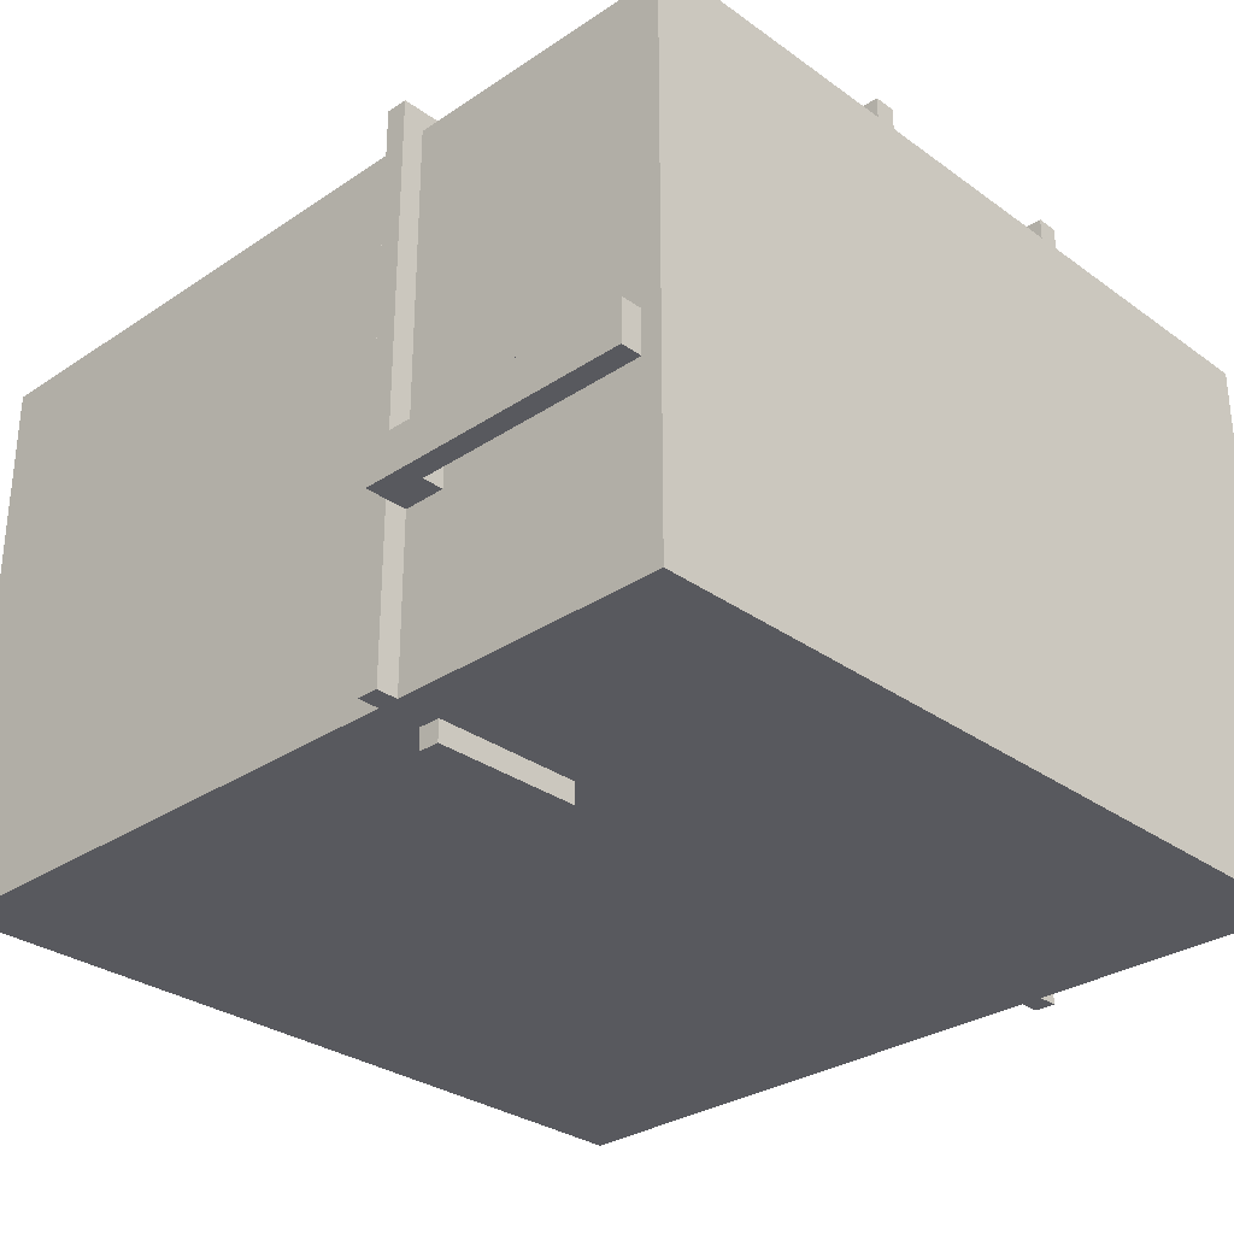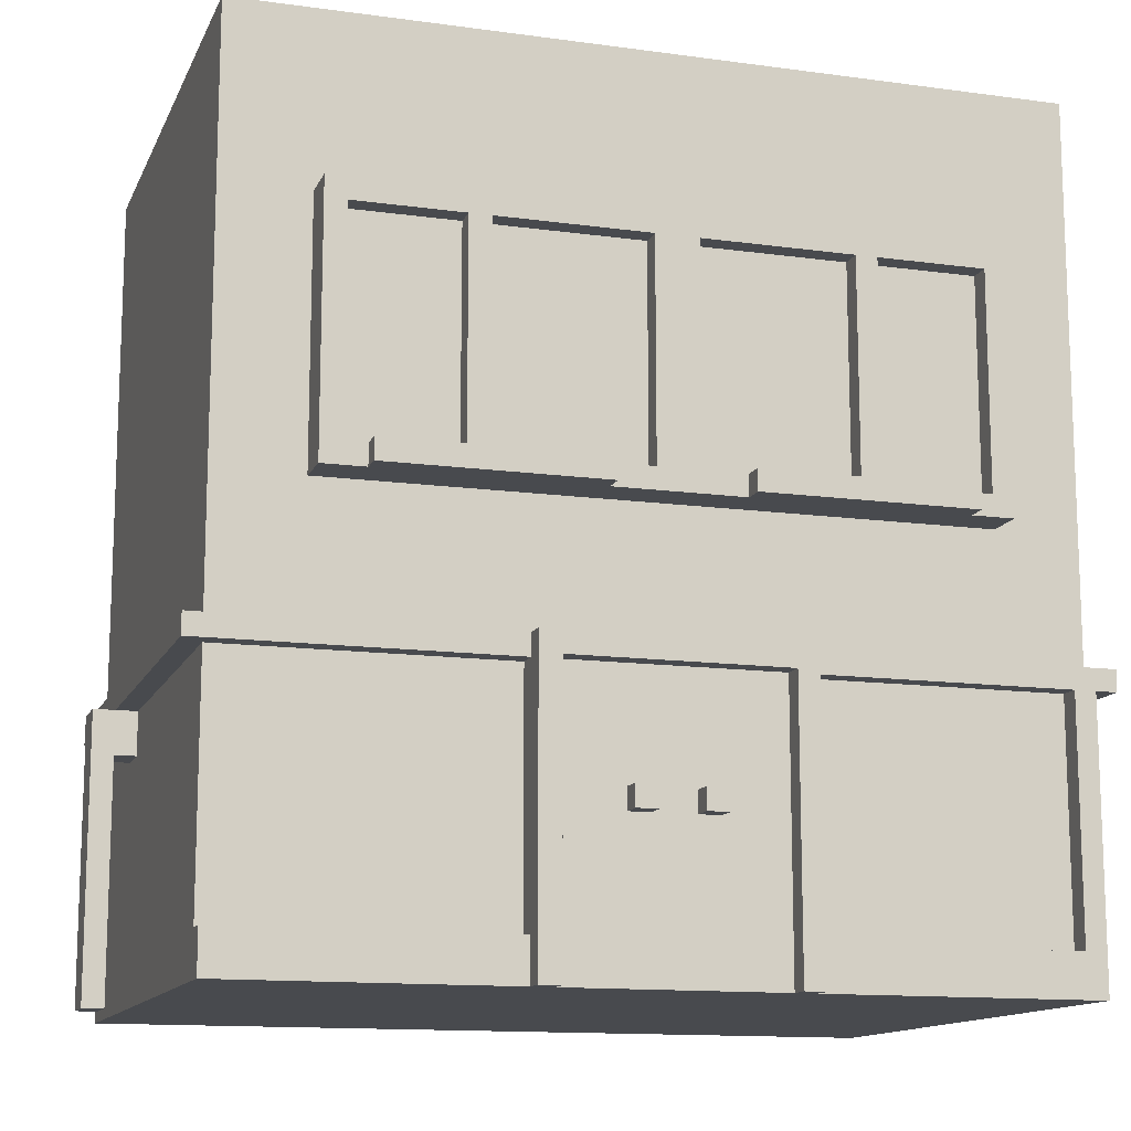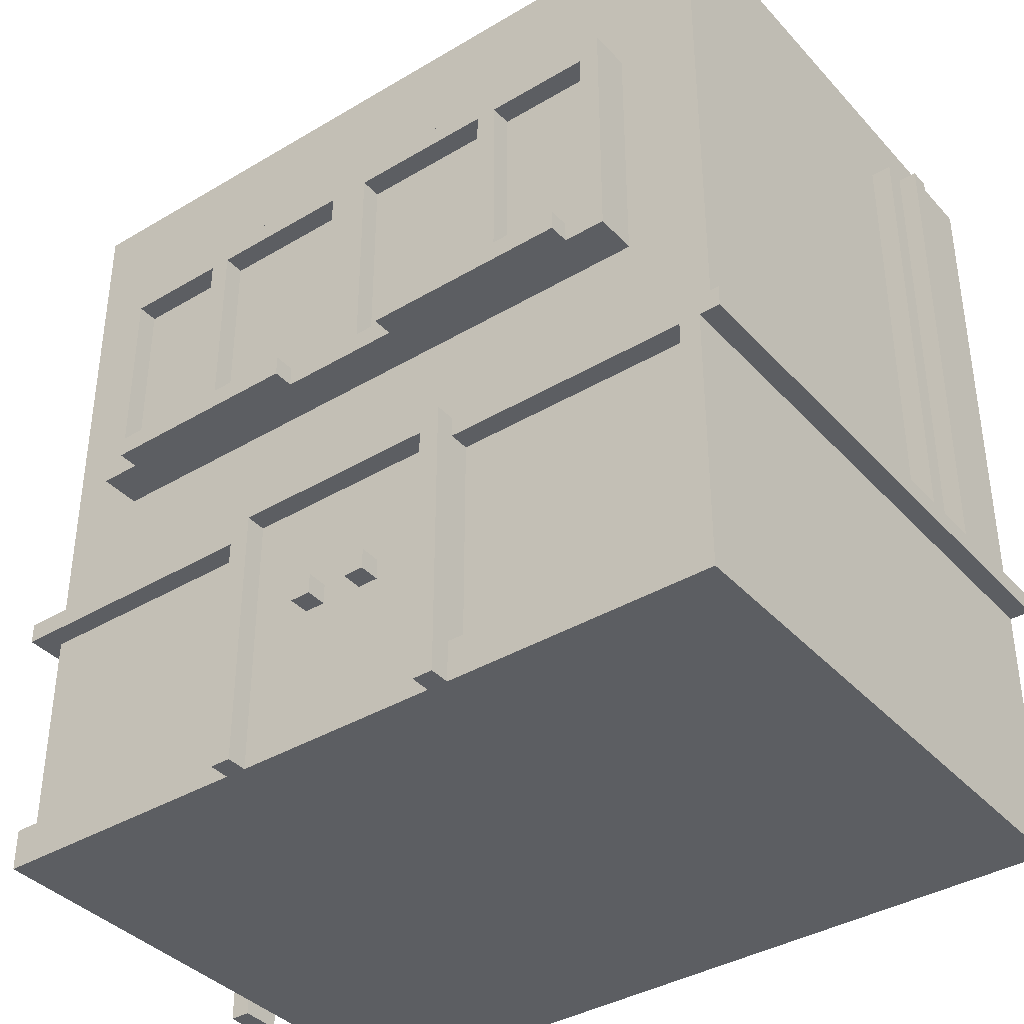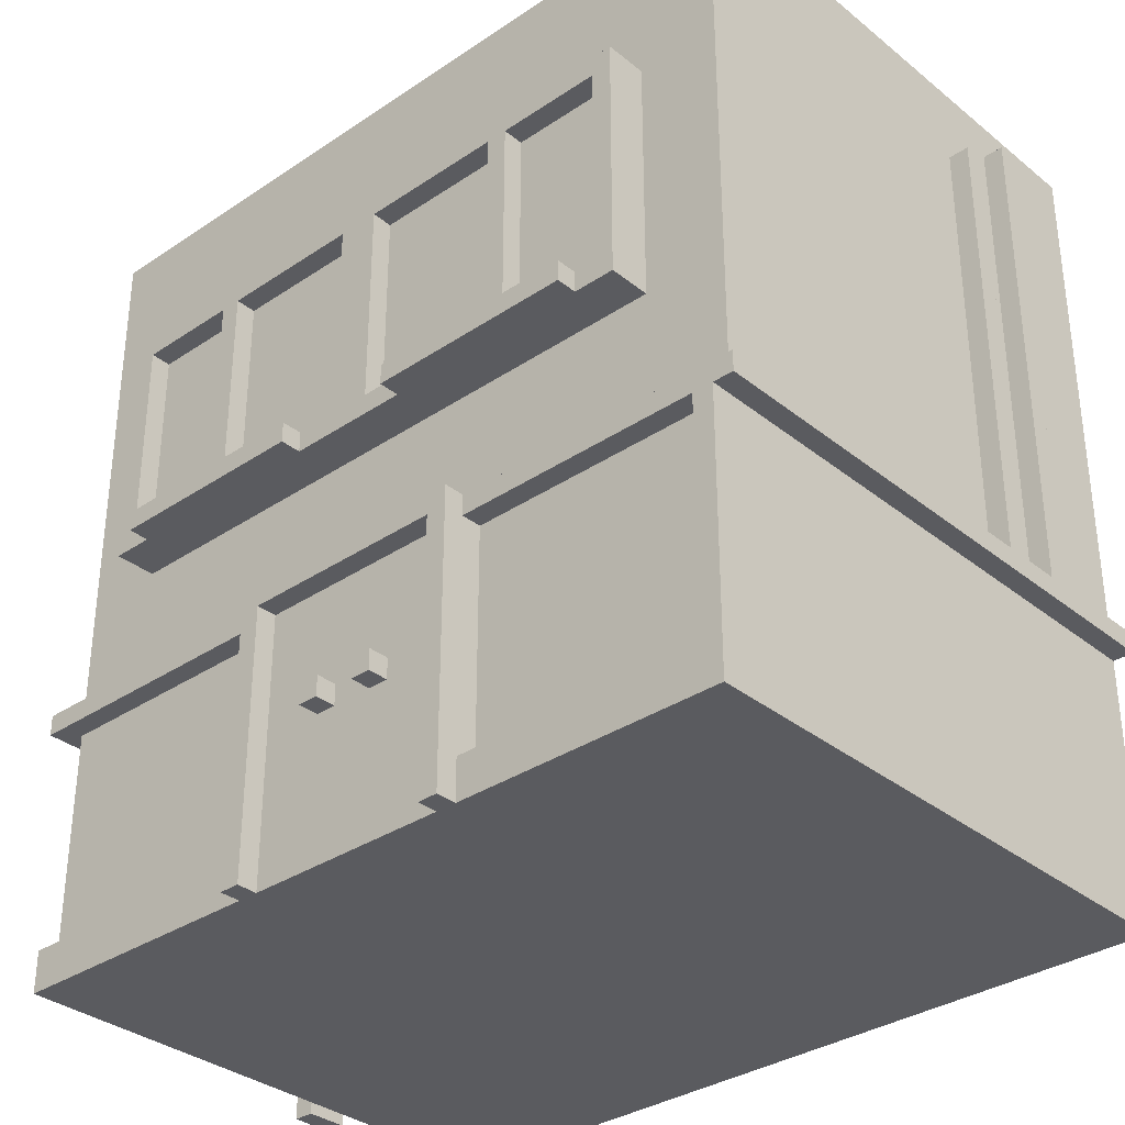
<metadata>
{"format":"obj","ext":"obj","renderer":"f3d","projection":"perspective","resolution":1024,"background":"white","views":[{"elev":-30.3,"azim":-46.0,"up":"+Z"},{"elev":-13.1,"azim":-17.4,"up":"+Y"},{"elev":-38.2,"azim":37.0,"up":"+Y"},{"elev":-33.5,"azim":42.5,"up":"+Y"}]}
</metadata>
<code>
g house3
v -21 0 -4
v -21 0 -6
v -21 13 -4
v -21 13 -6
v -20 13 13
v -20 13 -4
v -20 13 -6
v -20 13 -14
v -20 14 13
v -20 14 -14
v -19 0 13
v -19 0 -14
v -19 2 13
v -19 2 12
v -19 11 -4
v -19 11 -6
v -19 13 12
v -19 13 -4
v -19 13 -6
v -19 13 -14
v -19 14 12
v -19 14 -14
v -19 36 12
v -19 36 -14
v -19 40 12
v -19 40 -14
v -17 13 -14
v -17 13 -15
v -17 14 -14
v -17 14 -15
v -15 20 14
v -15 20 12
v -15 31 14
v -15 31 12
v -15 32 14
v -15 32 12
v -13 20 15
v -13 20 14
v -13 21 15
v -13 21 14
v -9 21 14
v -9 21 13
v -9 31 14
v -9 31 13
v -6 0 14
v -6 0 13
v -6 2 13
v -6 2 12
v -6 13 13
v -6 13 12
v -6 14 14
v -6 14 13
v -2 7 14
v -2 7 13
v -2 8 14
v -2 8 13
v -1 21 14
v -1 21 13
v -1 31 14
v -1 31 13
v 1 7 14
v 1 7 13
v 1 8 14
v 1 8 13
v 3 20 15
v 3 20 14
v 3 21 15
v 3 21 14
v 5 0 14
v 5 0 13
v 5 1 13
v 5 13 14
v 5 13 13
v 8 21 14
v 8 21 13
v 8 31 14
v 8 31 13
v 14 21 14
v 14 21 13
v 14 31 14
v 14 31 13
v 18 2 13
v 18 2 12
v 18 13 13
v 18 13 12
v 18 37 8
v 18 37 -13
v 18 40 8
v 18 40 -13
v -20 0 -4
v -20 0 -6
v -20 11 -4
v -20 11 -6
v -18 37 8
v -18 37 -13
v -18 40 8
v -18 40 -13
v -14 21 14
v -14 21 13
v -14 31 14
v -14 31 13
v -10 13 -14
v -10 13 -15
v -10 14 -14
v -10 14 -15
v -8 21 14
v -8 21 13
v -8 31 14
v -8 31 13
v -5 0 14
v -5 0 13
v -5 1 13
v -5 13 14
v -5 13 13
v -3 20 15
v -3 20 14
v -3 21 15
v -3 21 14
v -1 7 14
v -1 7 13
v -1 8 14
v -1 8 13
v 1 21 14
v 1 21 13
v 1 31 14
v 1 31 13
v 2 7 14
v 2 7 13
v 2 8 14
v 2 8 13
v 6 0 14
v 6 0 13
v 6 2 13
v 6 2 12
v 6 13 13
v 6 13 12
v 6 14 14
v 6 14 13
v 9 21 14
v 9 21 13
v 9 31 14
v 9 31 13
v 13 20 15
v 13 20 14
v 13 21 15
v 13 21 14
v 15 20 14
v 15 20 12
v 15 31 14
v 15 31 12
v 15 32 14
v 15 32 12
v 19 0 13
v 19 0 -14
v 19 13 13
v 19 13 -14
v 19 14 12
v 19 14 -5
v 19 14 -6
v 19 14 -8
v 19 14 -9
v 19 14 -14
v 19 36 12
v 19 36 -5
v 19 36 -6
v 19 36 -8
v 19 36 -9
v 19 36 -14
v 19 38 -8
v 19 38 -9
v 19 40 12
v 19 40 -14
v 20 13 13
v 20 13 -14
v 20 14 13
v 20 14 -5
v 20 14 -6
v 20 14 -8
v 20 14 -9
v 20 14 -14
v 20 36 -5
v 20 36 -6
v 20 38 -8
v 20 38 -9
v -13 20 15
v -13 21 15
v -3 20 15
v -3 21 15
v 3 20 15
v 3 21 15
v 13 20 15
v 13 21 15
v -15 20 14
v -15 31 14
v -15 32 14
v -14 21 14
v -14 31 14
v -13 20 14
v -13 21 14
v -9 21 14
v -9 31 14
v -8 21 14
v -8 31 14
v -6 0 14
v -6 14 14
v -5 0 14
v -5 13 14
v -3 20 14
v -3 21 14
v -2 7 14
v -2 8 14
v -1 7 14
v -1 8 14
v -1 20 14
v -1 21 14
v -1 31 14
v 1 7 14
v 1 8 14
v 1 20 14
v 1 21 14
v 1 31 14
v 2 7 14
v 2 8 14
v 3 20 14
v 3 21 14
v 5 0 14
v 5 13 14
v 6 0 14
v 6 14 14
v 8 21 14
v 8 31 14
v 9 21 14
v 9 31 14
v 13 20 14
v 13 21 14
v 14 21 14
v 14 31 14
v 15 20 14
v 15 31 14
v 15 32 14
v -20 13 13
v -20 14 13
v -19 0 13
v -19 2 13
v -14 21 13
v -14 31 13
v -9 21 13
v -9 31 13
v -8 21 13
v -8 31 13
v -6 0 13
v -6 2 13
v -6 13 13
v -6 14 13
v -5 0 13
v -5 1 13
v -5 13 13
v -3 21 13
v -3 31 13
v -2 7 13
v -2 8 13
v -1 1 13
v -1 7 13
v -1 8 13
v -1 13 13
v -1 21 13
v -1 31 13
v 1 1 13
v 1 7 13
v 1 8 13
v 1 13 13
v 1 21 13
v 1 31 13
v 2 7 13
v 2 8 13
v 3 21 13
v 3 31 13
v 5 0 13
v 5 1 13
v 5 13 13
v 6 0 13
v 6 2 13
v 6 13 13
v 6 14 13
v 8 21 13
v 8 31 13
v 9 21 13
v 9 31 13
v 14 21 13
v 14 31 13
v 18 2 13
v 18 13 13
v 19 0 13
v 19 13 13
v 20 13 13
v 20 14 13
v -19 2 12
v -19 13 12
v -19 14 12
v -19 36 12
v -19 40 12
v -18 2 12
v -18 13 12
v -18 14 12
v -18 36 12
v -15 20 12
v -15 31 12
v -15 32 12
v -6 2 12
v -6 13 12
v 6 2 12
v 6 13 12
v 15 20 12
v 15 31 12
v 15 32 12
v 18 2 12
v 18 13 12
v 18 14 12
v 18 36 12
v 19 14 12
v 19 36 12
v 19 40 12
v -21 0 -4
v -21 13 -4
v -20 0 -4
v -20 11 -4
v -20 13 -4
v -19 11 -4
v -19 13 -4
v 19 14 -5
v 19 36 -5
v 20 14 -5
v 20 36 -5
v 19 14 -8
v 19 36 -8
v 19 38 -8
v 20 14 -8
v 20 38 -8
v -18 37 -13
v -18 40 -13
v 18 37 -13
v 18 40 -13
v -18 37 8
v -18 40 8
v 18 37 8
v 18 40 8
v -21 0 -6
v -21 13 -6
v -20 0 -6
v -20 11 -6
v -20 13 -6
v -19 11 -6
v -19 13 -6
v 19 14 -6
v 19 36 -6
v 20 14 -6
v 20 36 -6
v 19 14 -9
v 19 36 -9
v 19 38 -9
v 20 14 -9
v 20 38 -9
v -20 13 -14
v -20 14 -14
v -19 0 -14
v -19 13 -14
v -19 14 -14
v -19 36 -14
v -19 40 -14
v -18 0 -14
v -18 36 -14
v -17 13 -14
v -17 14 -14
v -10 13 -14
v -10 14 -14
v 18 0 -14
v 18 36 -14
v 19 0 -14
v 19 13 -14
v 19 14 -14
v 19 36 -14
v 19 40 -14
v 20 13 -14
v 20 14 -14
v -17 13 -15
v -17 14 -15
v -10 13 -15
v -10 14 -15
v -6 0 14
v -5 0 14
v 5 0 14
v 6 0 14
v -19 0 13
v -6 0 13
v -5 0 13
v 5 0 13
v 6 0 13
v 19 0 13
v -18 0 12
v 18 0 12
v -21 0 -4
v -20 0 -4
v -21 0 -6
v -20 0 -6
v -18 0 -13
v 18 0 -13
v -19 0 -14
v -18 0 -14
v 18 0 -14
v 19 0 -14
v -2 7 14
v -1 7 14
v 1 7 14
v 2 7 14
v -2 7 13
v -1 7 13
v 1 7 13
v 2 7 13
v -20 11 -4
v -19 11 -4
v -20 11 -6
v -19 11 -6
v -5 13 14
v 5 13 14
v -20 13 13
v -6 13 13
v -5 13 13
v -1 13 13
v 1 13 13
v 5 13 13
v 6 13 13
v 18 13 13
v 19 13 13
v 20 13 13
v -19 13 12
v -18 13 12
v -6 13 12
v 6 13 12
v 18 13 12
v -20 13 -4
v -19 13 -4
v -20 13 -6
v -19 13 -6
v -20 13 -14
v -19 13 -14
v -17 13 -14
v -10 13 -14
v 19 13 -14
v 20 13 -14
v -17 13 -15
v -10 13 -15
v -13 20 15
v -3 20 15
v 3 20 15
v 13 20 15
v -15 20 14
v -13 20 14
v -3 20 14
v -1 20 14
v 1 20 14
v 3 20 14
v 13 20 14
v 15 20 14
v -1 20 13
v 1 20 13
v -15 20 12
v 15 20 12
v -14 31 14
v -9 31 14
v -8 31 14
v -1 31 14
v 1 31 14
v 8 31 14
v 9 31 14
v 14 31 14
v -14 31 13
v -9 31 13
v -8 31 13
v -3 31 13
v -1 31 13
v 1 31 13
v 3 31 13
v 8 31 13
v 9 31 13
v 14 31 13
v -19 2 13
v -6 2 13
v 6 2 13
v 18 2 13
v -19 2 12
v -18 2 12
v -6 2 12
v 6 2 12
v 18 2 12
v -2 8 14
v -1 8 14
v 1 8 14
v 2 8 14
v -2 8 13
v -1 8 13
v 1 8 13
v 2 8 13
v -21 13 -4
v -20 13 -4
v -21 13 -6
v -20 13 -6
v -6 14 14
v 6 14 14
v -20 14 13
v -6 14 13
v 6 14 13
v 20 14 13
v -19 14 12
v -18 14 12
v 18 14 12
v 19 14 12
v 19 14 -5
v 20 14 -5
v 19 14 -6
v 20 14 -6
v 19 14 -8
v 20 14 -8
v 19 14 -9
v 20 14 -9
v -20 14 -14
v -19 14 -14
v -17 14 -14
v -10 14 -14
v 19 14 -14
v 20 14 -14
v -17 14 -15
v -10 14 -15
v -13 21 15
v -3 21 15
v 3 21 15
v 13 21 15
v -14 21 14
v -13 21 14
v -9 21 14
v -8 21 14
v -3 21 14
v -1 21 14
v 1 21 14
v 3 21 14
v 8 21 14
v 9 21 14
v 13 21 14
v 14 21 14
v -14 21 13
v -9 21 13
v -8 21 13
v -3 21 13
v -1 21 13
v 1 21 13
v 3 21 13
v 8 21 13
v 9 21 13
v 14 21 13
v -15 32 14
v 15 32 14
v -15 32 12
v 15 32 12
v 19 36 -5
v 20 36 -5
v 19 36 -6
v 20 36 -6
v -18 37 8
v 18 37 8
v -18 37 -13
v 18 37 -13
v 19 38 -8
v 20 38 -8
v 19 38 -9
v 20 38 -9
v -19 40 12
v 19 40 12
v -18 40 8
v 18 40 8
v -18 40 -13
v 18 40 -13
v -19 40 -14
v 19 40 -14
f 3 2 1
f 4 2 3
f 9 6 5
f 9 8 7
f 9 7 6
f 10 8 9
f 13 12 11
f 14 12 13
f 15 12 14
f 16 12 15
f 17 15 14
f 18 15 17
f 19 12 16
f 20 12 19
f 23 22 21
f 24 22 23
f 25 24 23
f 26 24 25
f 29 28 27
f 30 28 29
f 33 32 31
f 34 32 33
f 35 34 33
f 36 34 35
f 39 38 37
f 40 38 39
f 43 42 41
f 44 42 43
f 47 46 45
f 49 47 45
f 49 48 47
f 50 48 49
f 51 49 45
f 52 49 51
f 55 54 53
f 56 54 55
f 59 58 57
f 60 58 59
f 63 62 61
f 64 62 63
f 67 66 65
f 68 66 67
f 71 70 69
f 72 71 69
f 73 71 72
f 76 75 74
f 77 75 76
f 80 79 78
f 81 79 80
f 84 83 82
f 85 83 84
f 88 87 86
f 89 87 88
f 90 91 92
f 92 91 93
f 94 95 96
f 96 95 97
f 98 99 100
f 100 99 101
f 102 103 104
f 104 103 105
f 106 107 108
f 108 107 109
f 110 111 112
f 110 112 113
f 113 112 114
f 115 116 117
f 117 116 118
f 119 120 121
f 121 120 122
f 123 124 125
f 125 124 126
f 127 128 129
f 129 128 130
f 131 132 133
f 131 133 135
f 133 134 135
f 135 134 136
f 131 135 137
f 137 135 138
f 139 140 141
f 141 140 142
f 143 144 145
f 145 144 146
f 147 148 149
f 149 148 150
f 149 150 151
f 151 150 152
f 153 154 155
f 155 154 156
f 157 158 163
f 163 158 164
f 159 160 165
f 165 160 166
f 161 162 167
f 167 162 168
f 165 166 169
f 163 164 169
f 164 165 169
f 167 168 170
f 163 169 171
f 169 170 171
f 170 168 172
f 171 170 172
f 173 174 175
f 175 174 176
f 176 174 177
f 177 174 178
f 178 174 179
f 179 174 180
f 176 177 181
f 181 177 182
f 178 179 183
f 183 179 184
f 187 186 185
f 188 186 187
f 191 190 189
f 192 190 191
f 196 194 193
f 197 195 194
f 197 194 196
f 198 196 193
f 199 196 198
f 201 195 197
f 202 201 200
f 203 195 201
f 203 201 202
f 206 205 204
f 207 205 206
f 212 211 210
f 213 211 212
f 214 209 208
f 215 209 214
f 216 195 203
f 219 215 214
f 219 216 215
f 220 216 219
f 221 195 216
f 221 216 220
f 222 218 217
f 223 218 222
f 224 220 219
f 225 220 224
f 227 205 207
f 228 227 226
f 229 205 227
f 229 227 228
f 231 195 221
f 232 231 230
f 233 195 231
f 233 231 232
f 236 235 234
f 237 195 233
f 238 236 234
f 238 237 236
f 239 195 237
f 239 237 238
f 240 195 239
f 247 246 245
f 248 246 247
f 251 244 243
f 252 244 251
f 253 242 241
f 254 242 253
f 258 250 249
f 259 250 258
f 260 257 256
f 261 257 260
f 262 256 255
f 262 260 256
f 263 260 262
f 264 257 261
f 265 257 264
f 266 259 258
f 267 259 266
f 268 263 262
f 268 265 264
f 268 262 255
f 268 264 263
f 269 265 268
f 270 265 269
f 271 265 270
f 274 269 268
f 275 271 270
f 276 273 272
f 277 273 276
f 278 268 255
f 279 275 274
f 279 268 278
f 279 274 268
f 280 271 275
f 280 275 279
f 285 277 276
f 286 277 285
f 289 288 287
f 290 288 289
f 291 282 281
f 292 284 283
f 293 291 281
f 293 292 291
f 294 284 292
f 294 292 293
f 295 284 294
f 296 284 295
f 302 298 297
f 303 298 302
f 304 300 299
f 305 301 300
f 305 300 304
f 306 305 304
f 307 305 306
f 308 305 307
f 309 303 302
f 310 303 309
f 313 306 304
f 315 305 308
f 316 312 311
f 317 312 316
f 318 314 313
f 318 315 314
f 318 313 304
f 319 301 305
f 319 315 318
f 319 305 315
f 320 319 318
f 321 301 319
f 321 319 320
f 322 301 321
f 325 324 323
f 326 324 325
f 327 324 326
f 328 327 326
f 329 327 328
f 332 331 330
f 333 331 332
f 337 335 334
f 337 336 335
f 338 336 337
f 341 340 339
f 342 340 341
f 343 344 345
f 345 344 346
f 347 348 349
f 349 348 350
f 350 348 351
f 350 351 352
f 352 351 353
f 354 355 356
f 356 355 357
f 358 359 361
f 359 360 361
f 361 360 362
f 363 364 366
f 366 364 367
f 365 366 370
f 366 367 370
f 367 368 370
f 368 369 371
f 370 368 371
f 370 371 372
f 372 371 373
f 370 372 374
f 373 371 375
f 370 374 376
f 374 375 376
f 371 369 377
f 376 375 377
f 375 371 377
f 376 377 378
f 378 377 379
f 379 377 380
f 377 369 381
f 380 377 381
f 381 369 382
f 379 380 383
f 383 380 384
f 385 386 387
f 387 386 388
f 394 390 389
f 395 390 394
f 396 392 391
f 397 392 396
f 399 395 394
f 399 398 397
f 399 397 396
f 399 396 395
f 399 394 393
f 400 398 399
f 403 402 401
f 404 402 403
f 405 399 393
f 405 400 399
f 406 398 400
f 406 400 405
f 407 405 393
f 408 406 405
f 408 405 407
f 409 398 406
f 409 406 408
f 410 398 409
f 415 412 411
f 416 412 415
f 417 414 413
f 418 414 417
f 421 420 419
f 422 420 421
f 427 424 423
f 428 424 427
f 429 424 428
f 430 424 429
f 435 426 425
f 436 426 435
f 437 426 436
f 438 432 431
f 439 432 438
f 440 435 425
f 441 435 440
f 444 443 442
f 445 443 444
f 448 434 433
f 449 434 448
f 450 447 446
f 451 447 450
f 457 453 452
f 458 453 457
f 461 455 454
f 462 455 461
f 464 460 459
f 464 457 456
f 464 458 457
f 464 459 458
f 465 463 462
f 465 460 464
f 465 462 461
f 465 461 460
f 466 464 456
f 466 465 464
f 467 463 465
f 467 465 466
f 476 469 468
f 477 469 476
f 478 471 470
f 479 471 478
f 480 471 479
f 481 473 472
f 482 473 481
f 483 473 482
f 484 475 474
f 485 475 484
f 486 487 490
f 490 487 491
f 491 487 492
f 488 489 493
f 493 489 494
f 495 496 499
f 499 496 500
f 497 498 501
f 501 498 502
f 503 504 505
f 505 504 506
f 507 508 510
f 510 508 511
f 509 510 513
f 511 512 513
f 510 511 513
f 513 512 514
f 514 512 515
f 515 512 516
f 516 512 517
f 517 512 518
f 519 520 521
f 521 520 522
f 509 513 525
f 525 513 526
f 523 524 529
f 529 524 530
f 527 528 531
f 531 528 532
f 533 534 538
f 538 534 539
f 539 534 540
f 540 534 541
f 535 536 544
f 544 536 545
f 545 536 546
f 546 536 547
f 537 538 549
f 538 539 549
f 549 539 550
f 541 542 551
f 540 541 551
f 551 542 552
f 552 542 553
f 544 545 554
f 543 544 554
f 554 545 555
f 555 545 556
f 547 548 557
f 546 547 557
f 557 548 558
f 559 560 561
f 561 560 562
f 563 564 565
f 565 564 566
f 567 568 569
f 569 568 570
f 571 572 573
f 573 572 574
f 575 576 577
f 577 576 578
f 575 577 579
f 578 576 580
f 575 579 581
f 579 580 581
f 580 576 582
f 581 580 582

</code>
